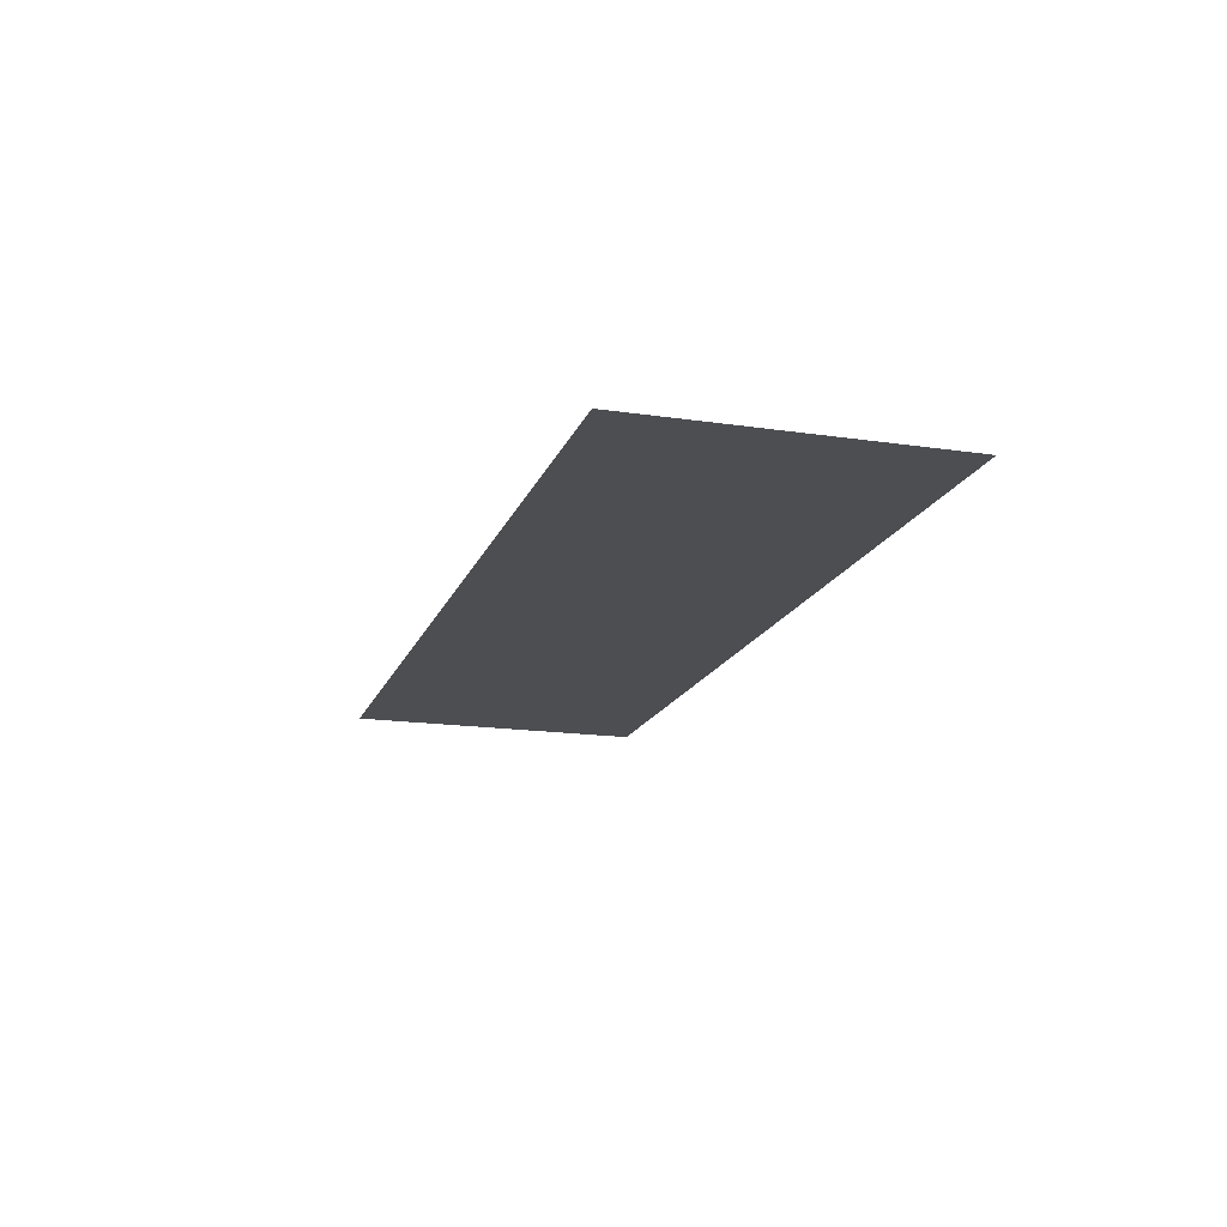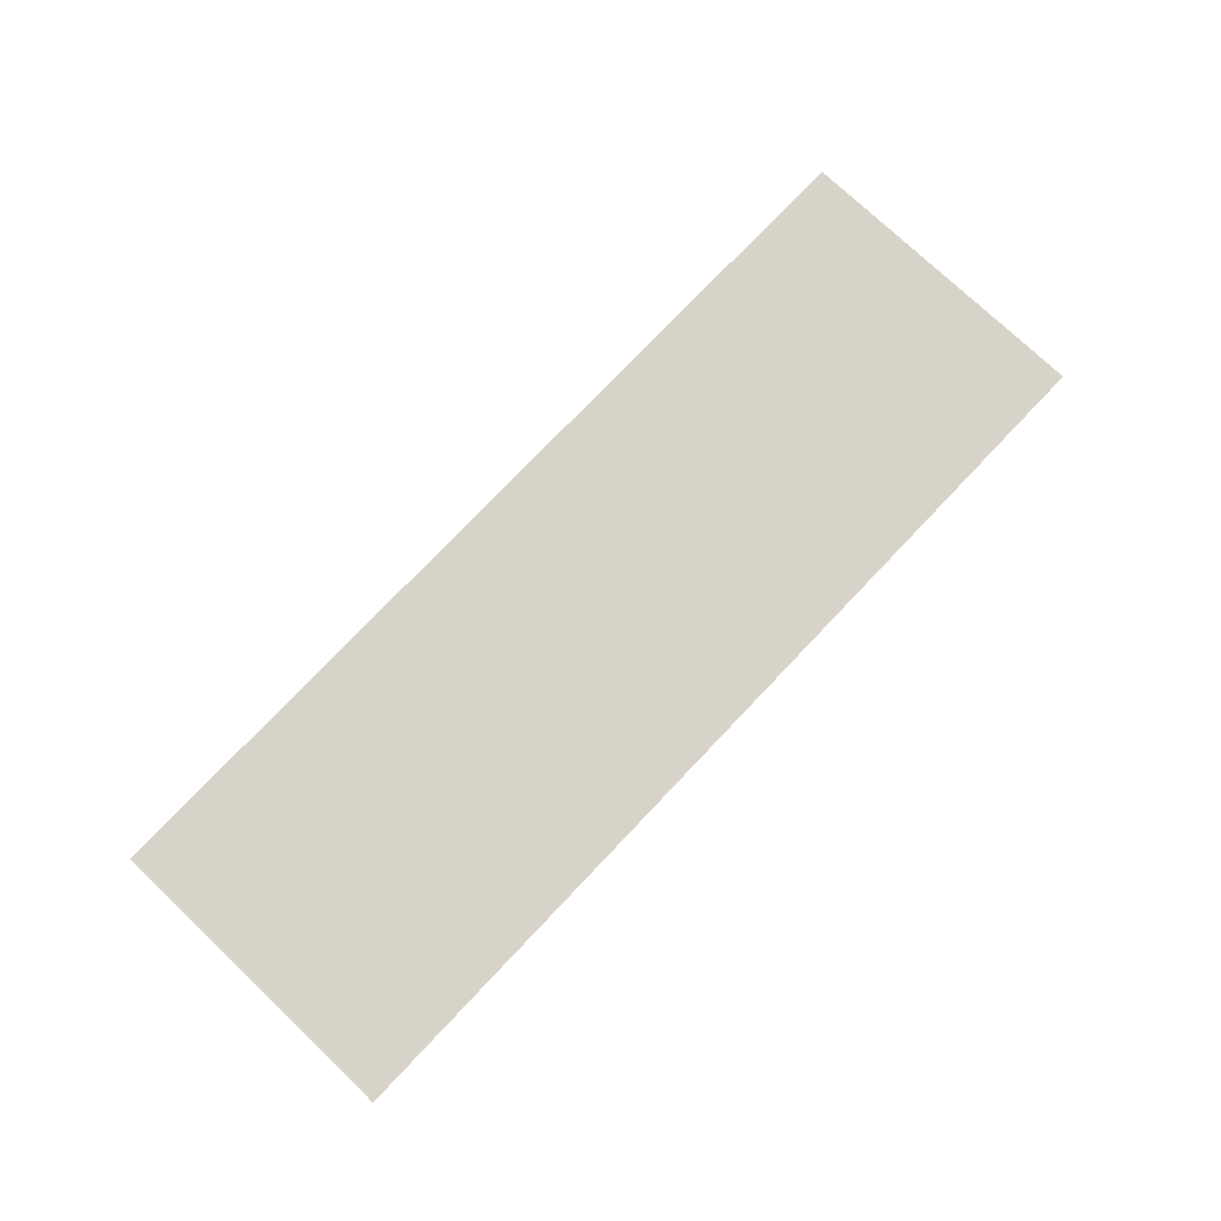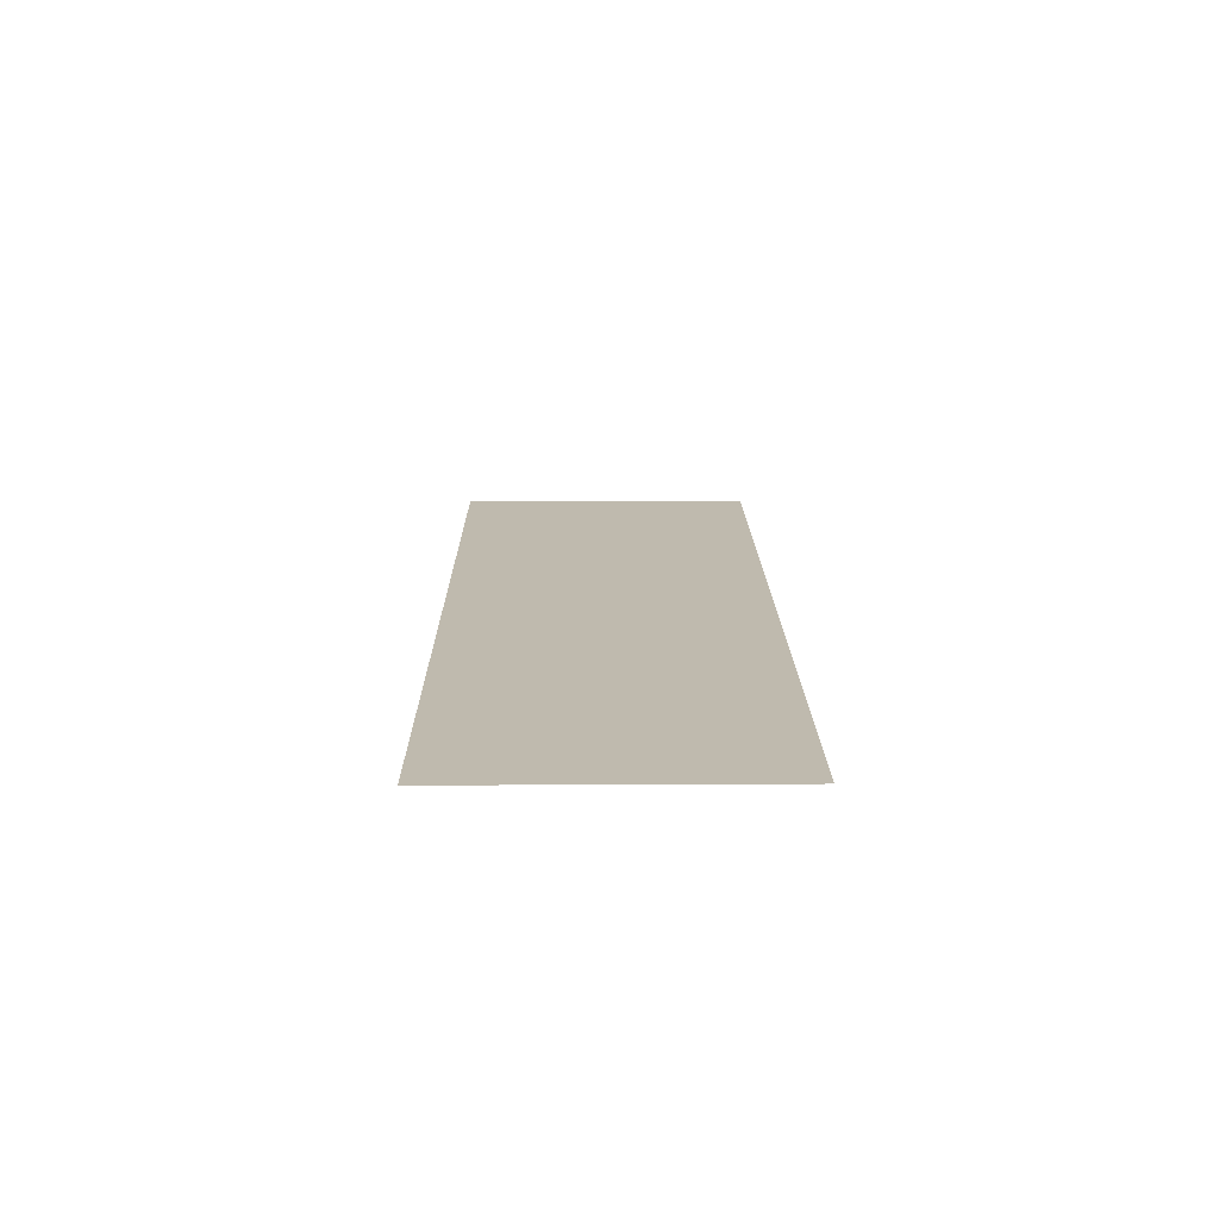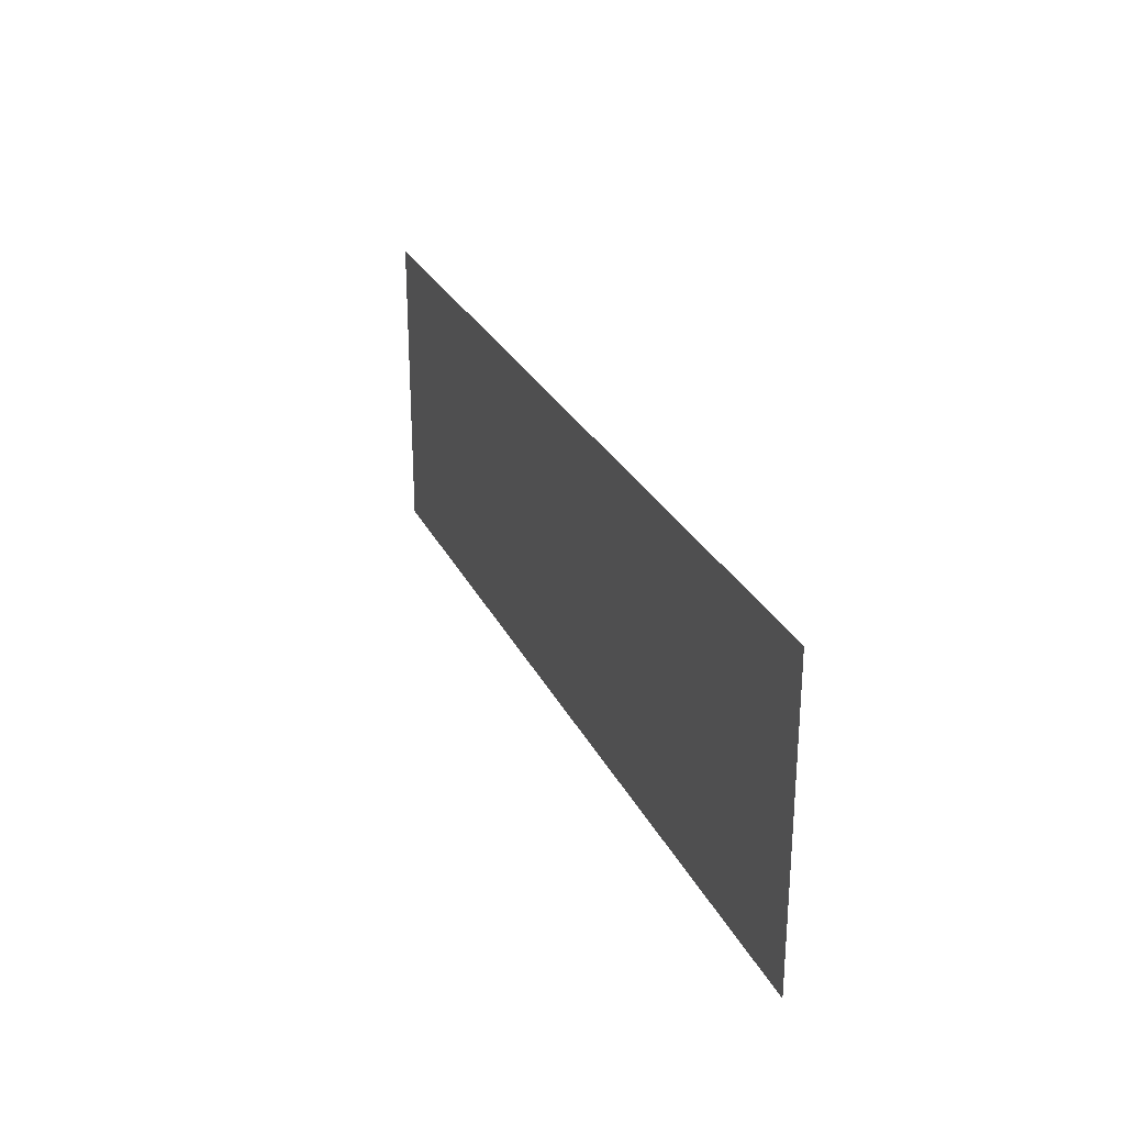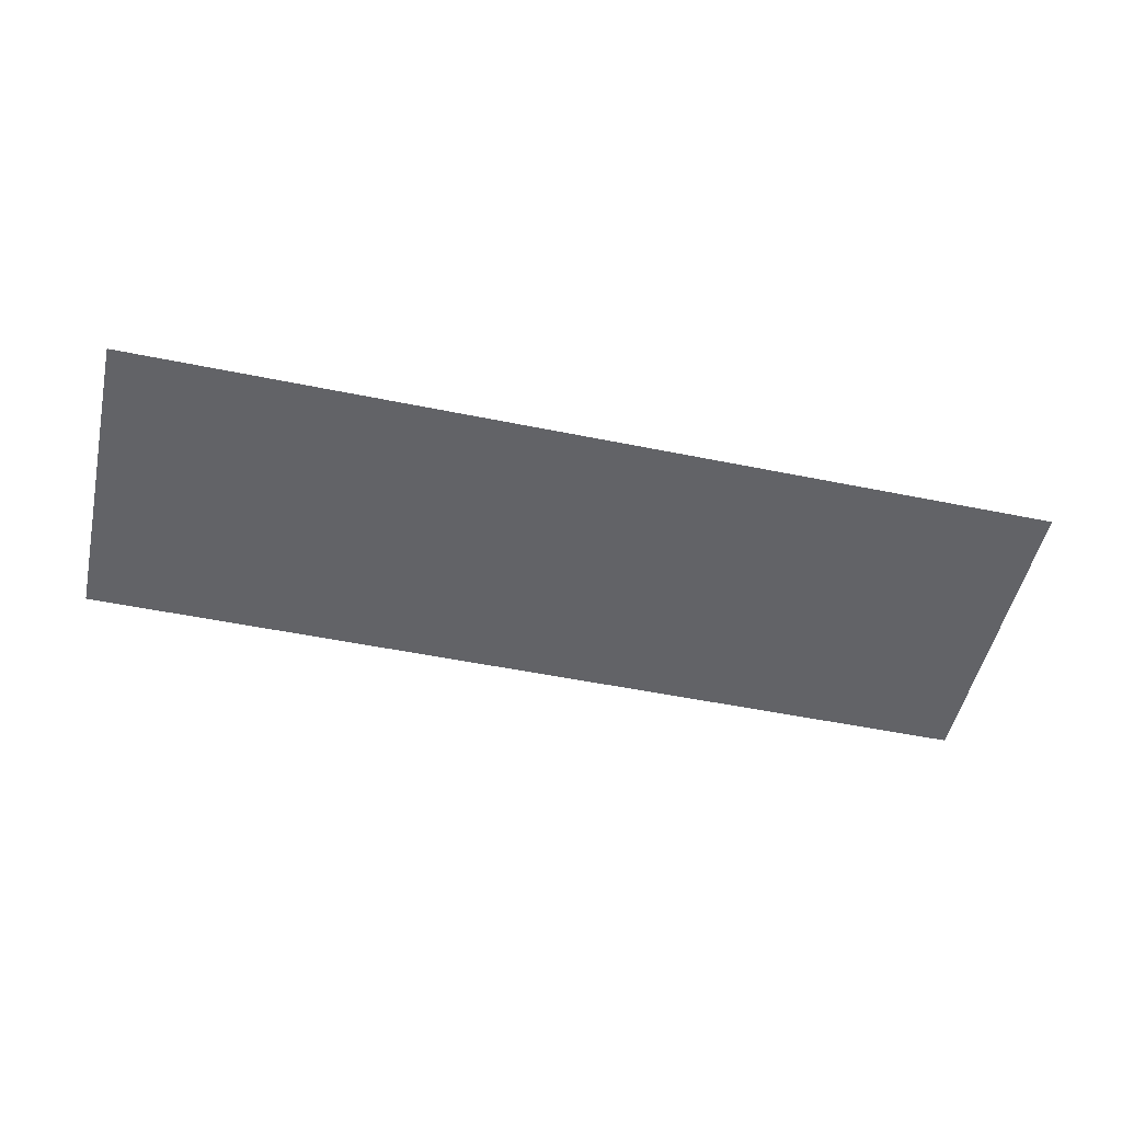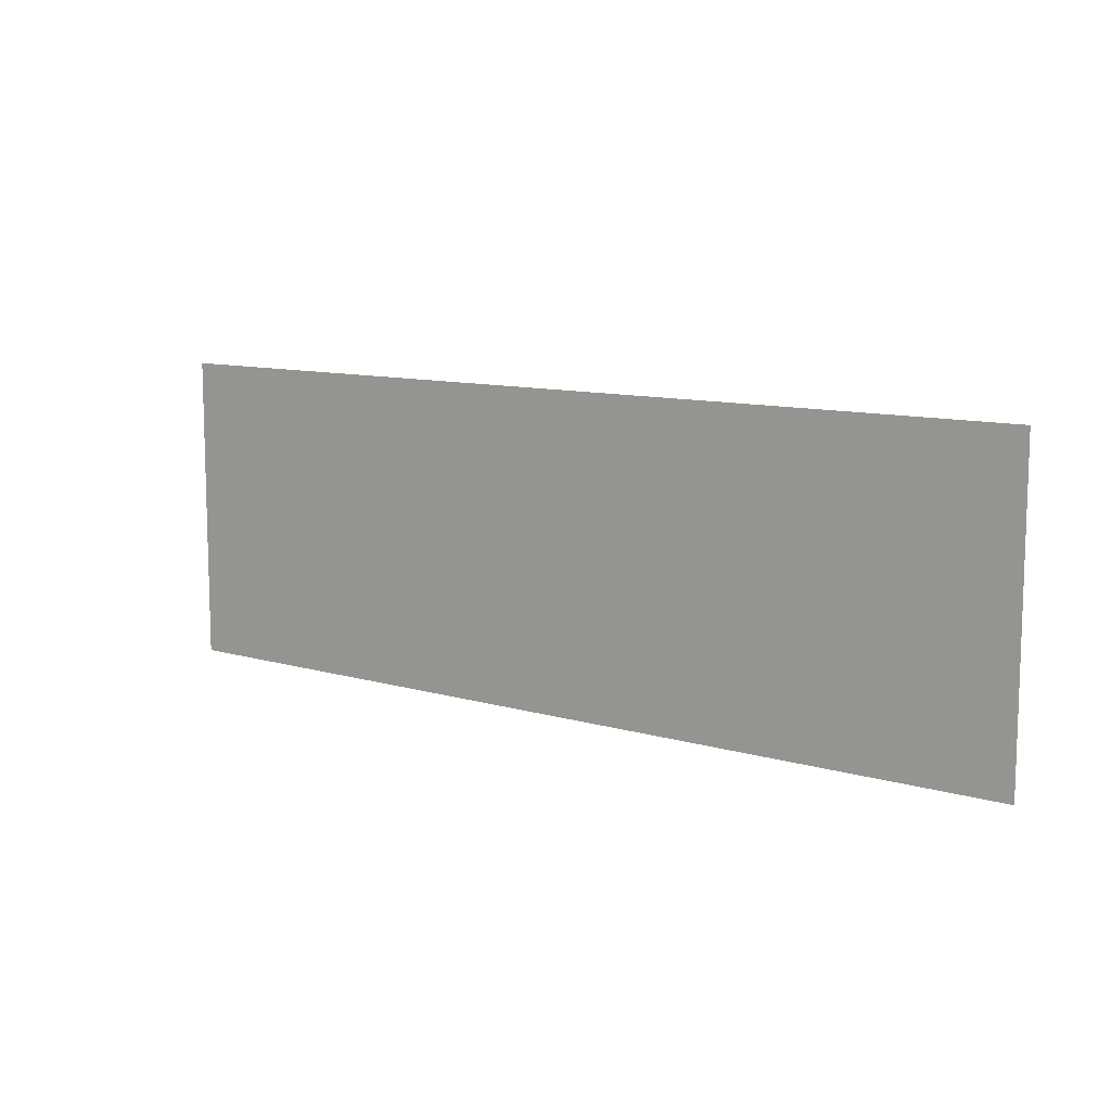
<metadata>
{"format":"obj","ext":"obj","renderer":"f3d","projection":"perspective","resolution":1024,"background":"white","views":[{"elev":-16.9,"azim":73.3,"up":"+Z"},{"elev":75.8,"azim":133.5,"up":"+Z"},{"elev":15.5,"azim":89.4,"up":"+Z"},{"elev":27.0,"azim":-111.3,"up":"+Y"},{"elev":-51.0,"azim":167.4,"up":"+Z"},{"elev":10.4,"azim":-143.2,"up":"+Y"}]}
</metadata>
<code>
v -9 -1 0
v -10 -1 0
v -10 0 0
v -9 0 0
v -10 -1 0
v -11 -1 0
v -11 0 0
v -10 0 0
v -11 -1 0
v -12 -1 0
v -12 0 0
v -11 0 0
v -12 -1 0
v -13 -1 0
v -13 0 0
v -12 0 0
v -13 -1 0
v -14 -1 0
v -14 0 0
v -13 0 0
v -14 -1 0
v -15 -1 0
v -15 0 0
v -14 0 0
v -9 -2 0
v -10 -2 0
v -10 -1 0
v -9 -1 0
v -10 -2 0
v -11 -2 0
v -11 -1 0
v -10 -1 0
v -11 -2 0
v -12 -2 0
v -12 -1 0
v -11 -1 0
v -12 -2 0
v -13 -2 0
v -13 -1 0
v -12 -1 0
v -13 -2 0
v -14 -2 0
v -14 -1 0
v -13 -1 0
v -14 -2 0
v -15 -2 0
v -15 -1 0
v -14 -1 0
g Dungeon-2_mesh_0042
f 1 2 3 4
f 5 6 7 8
f 9 10 11 12
f 13 14 15 16
f 17 18 19 20
f 21 22 23 24
f 25 26 27 28
f 29 30 31 32
f 33 34 35 36
f 37 38 39 40
f 41 42 43 44
f 45 46 47 48

</code>
